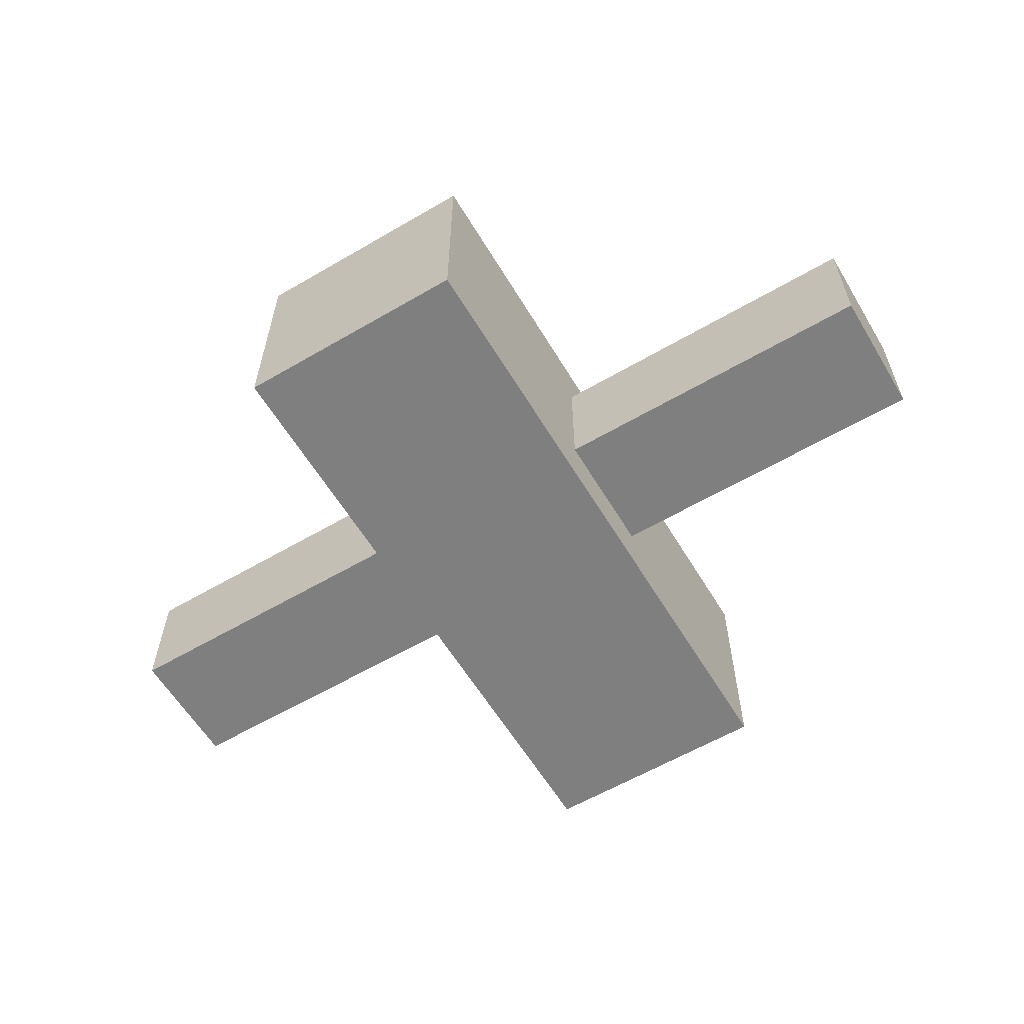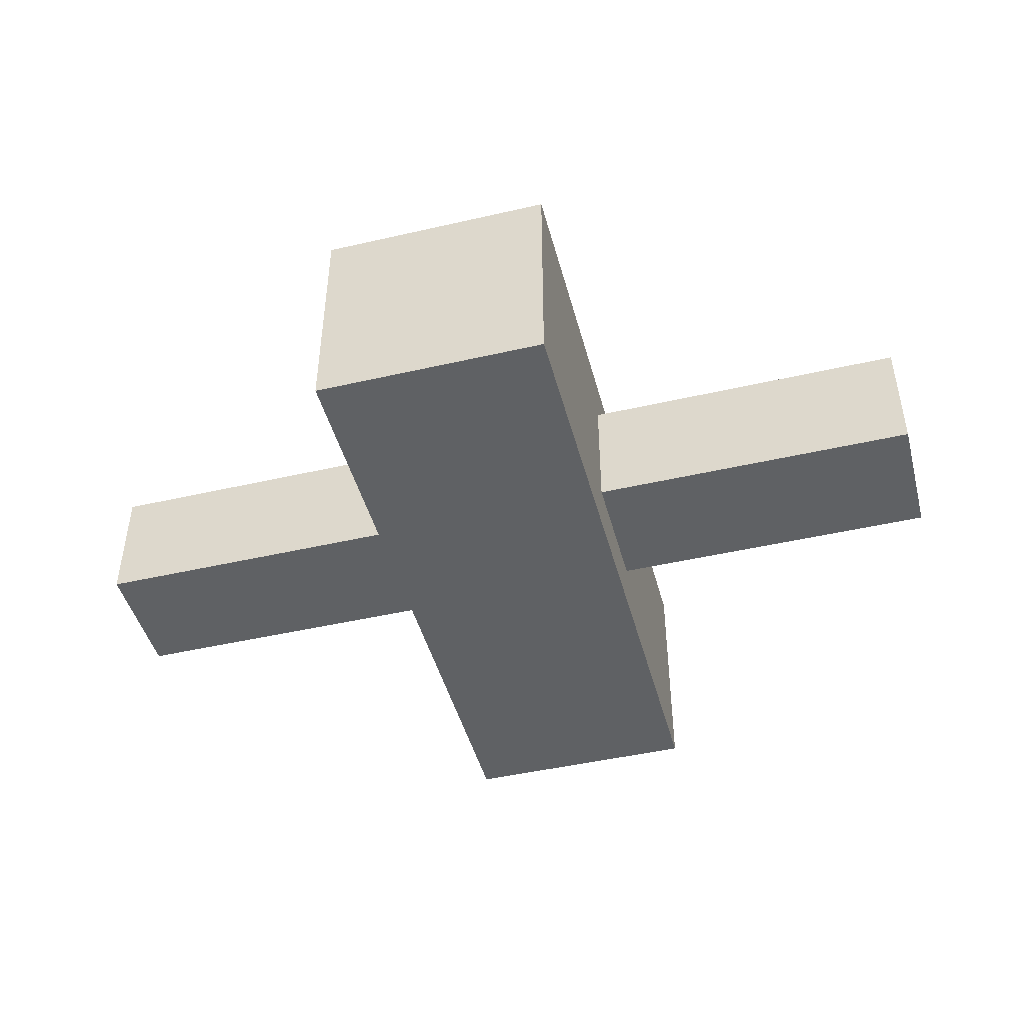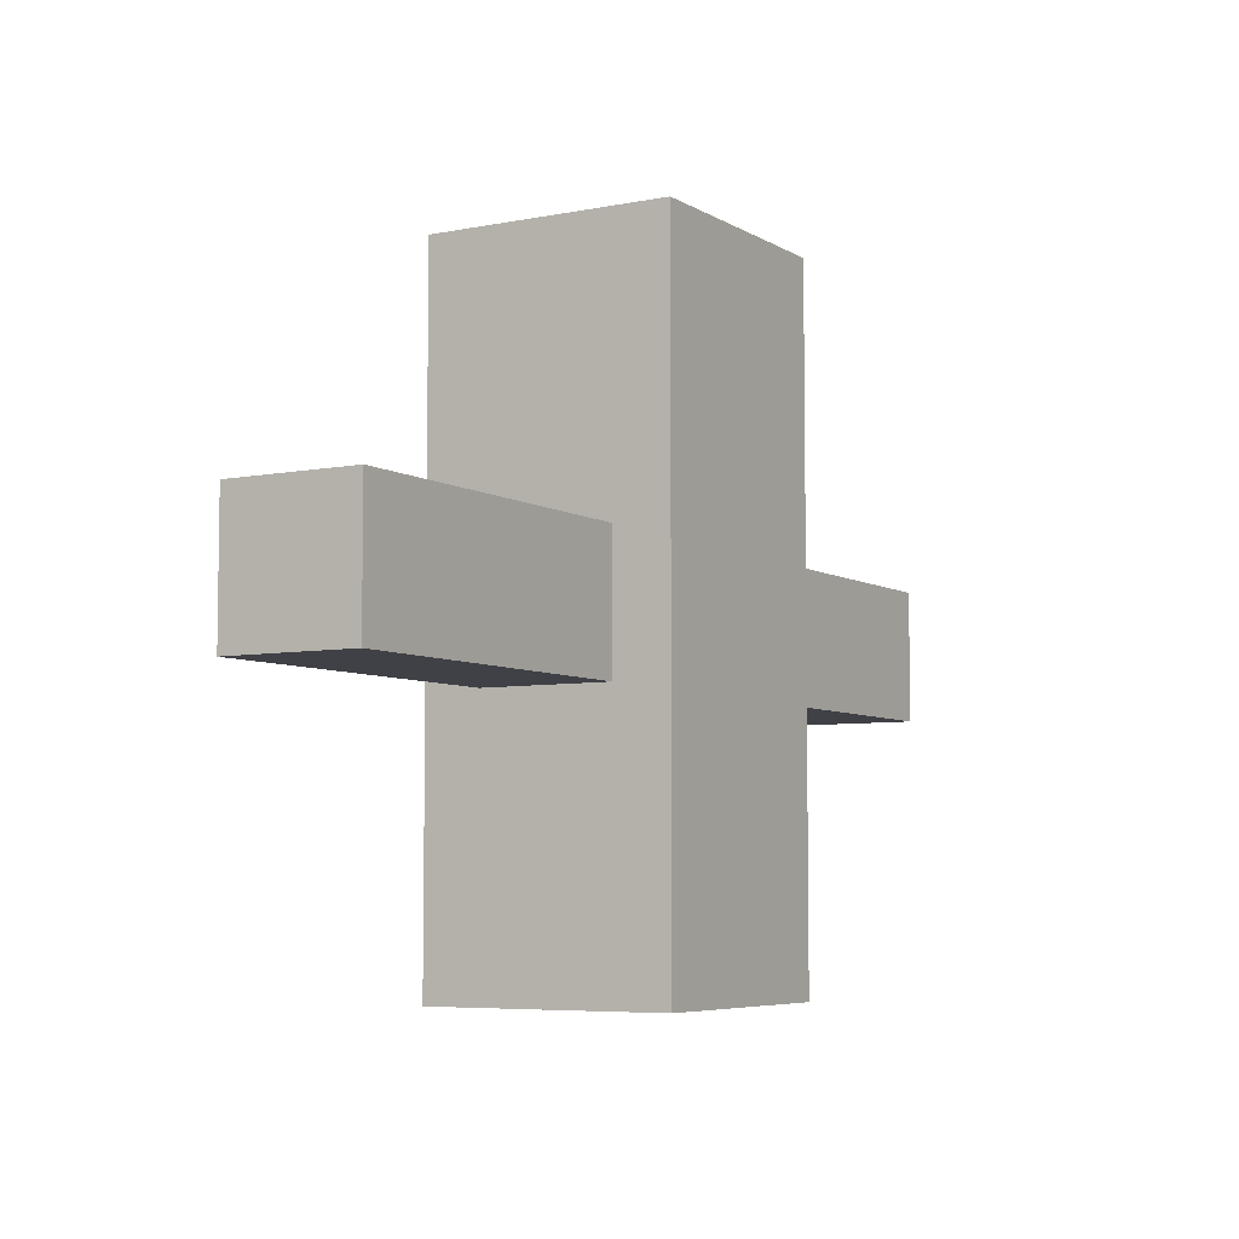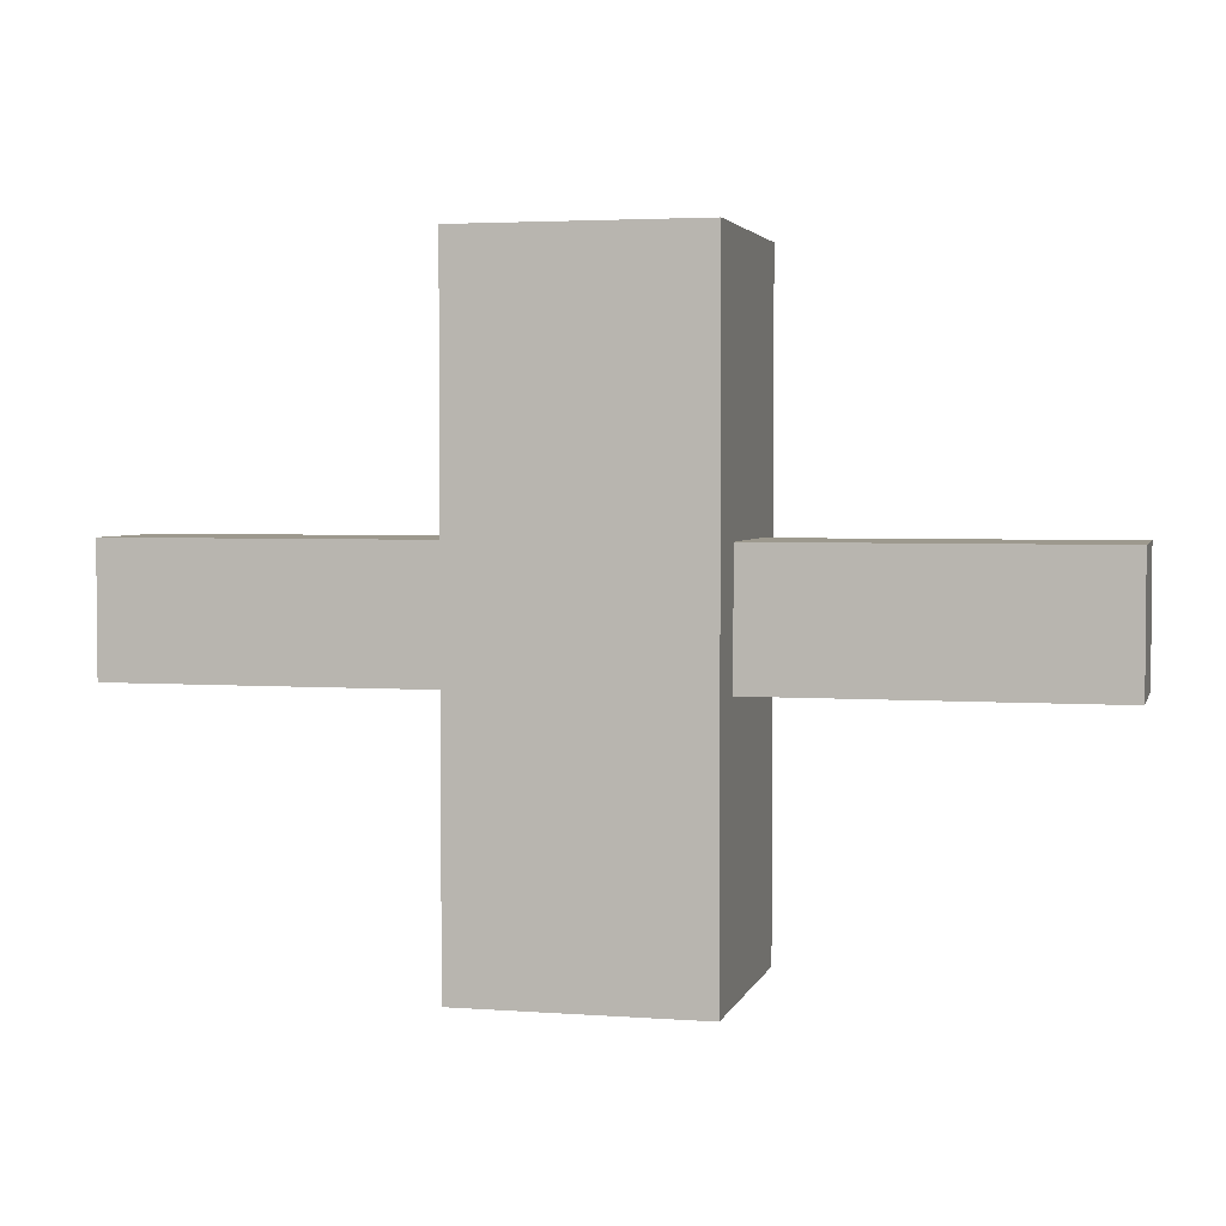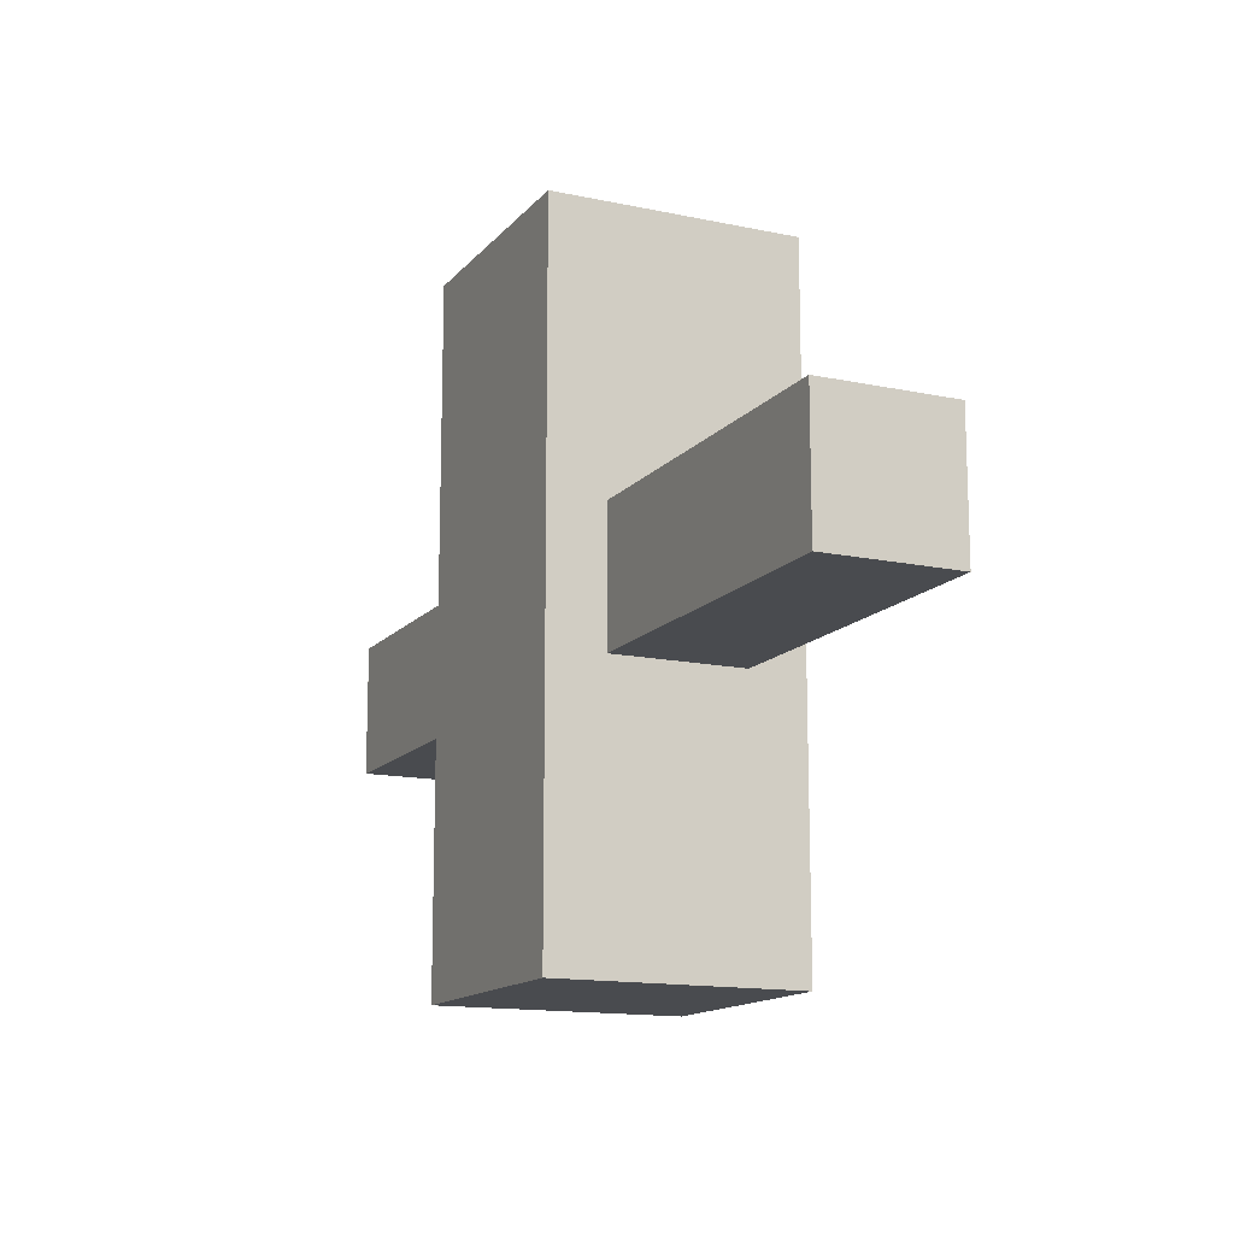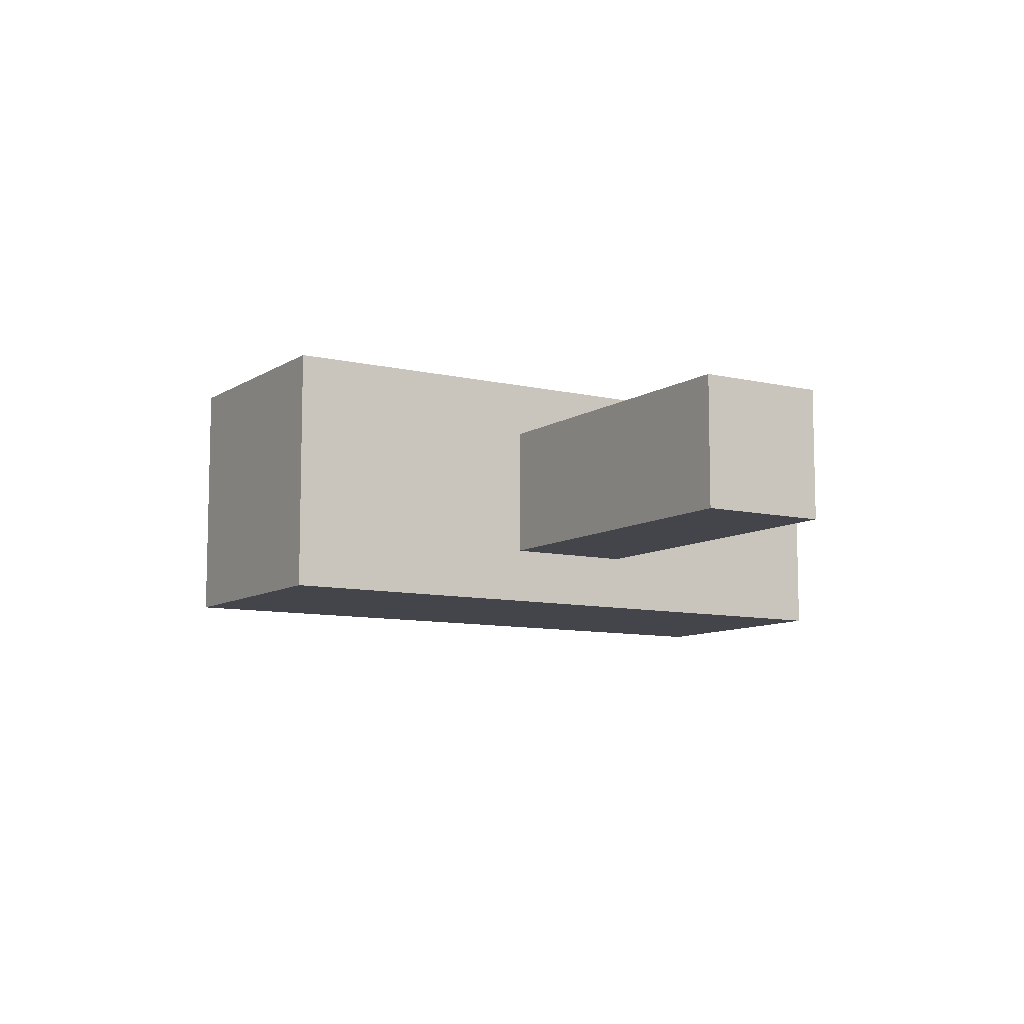
<metadata>
{"format":"obj","ext":"obj","renderer":"f3d","projection":"perspective","resolution":1024,"background":"white","views":[{"elev":-59.9,"azim":-149.1,"up":"+Z"},{"elev":-45.9,"azim":-165.2,"up":"+Z"},{"elev":-6.0,"azim":120.9,"up":"+Y"},{"elev":3.3,"azim":-166.1,"up":"+Y"},{"elev":-14.2,"azim":64.9,"up":"+Y"},{"elev":-9.2,"azim":58.1,"up":"+Z"}]}
</metadata>
<code>
o Cube.001_Cube.004
v 3.824 3.286 -0.5407
v 3.824 2.204 0.5407
v 3.824 2.204 -0.5407
v 3.824 3.286 0.5407
v 1 2.204 0.5407
v -3.824 3.286 0.5407
v -3.824 2.204 -0.5407
v -3.824 2.204 0.5407
v -3.824 3.286 -0.5407
v -1 2.204 -0.5407
v -1 3.286 0.5407
v -1 2.204 0.5407
v -1 3.286 -0.5407
v 1 3.286 0.5407
v 1 3.286 -0.5407
v 1 2.204 -0.5407
v 1 5.492 -1
v 1 -0.001791 1
v 1 -0.001791 -1
v 1 5.492 1
v -1 -0.001791 1
v -1 5.492 1
v -1 -0.001791 -1
v -1 5.492 -1
f 1 2 3
f 4 5 2
f 6 7 8
f 9 10 7
f 5 3 2
f 11 9 6
f 12 13 11
f 14 1 15
f 16 14 15
f 15 3 16
f 11 8 12
f 12 7 10
f 17 18 19
f 20 21 18
f 22 23 21
f 24 19 23
f 21 19 18
f 20 24 22
f 1 4 2
f 4 14 5
f 6 9 7
f 9 13 10
f 5 16 3
f 11 13 9
f 12 10 13
f 14 4 1
f 16 5 14
f 15 1 3
f 11 6 8
f 12 8 7
f 17 20 18
f 20 22 21
f 22 24 23
f 24 17 19
f 21 23 19
f 20 17 24

</code>
